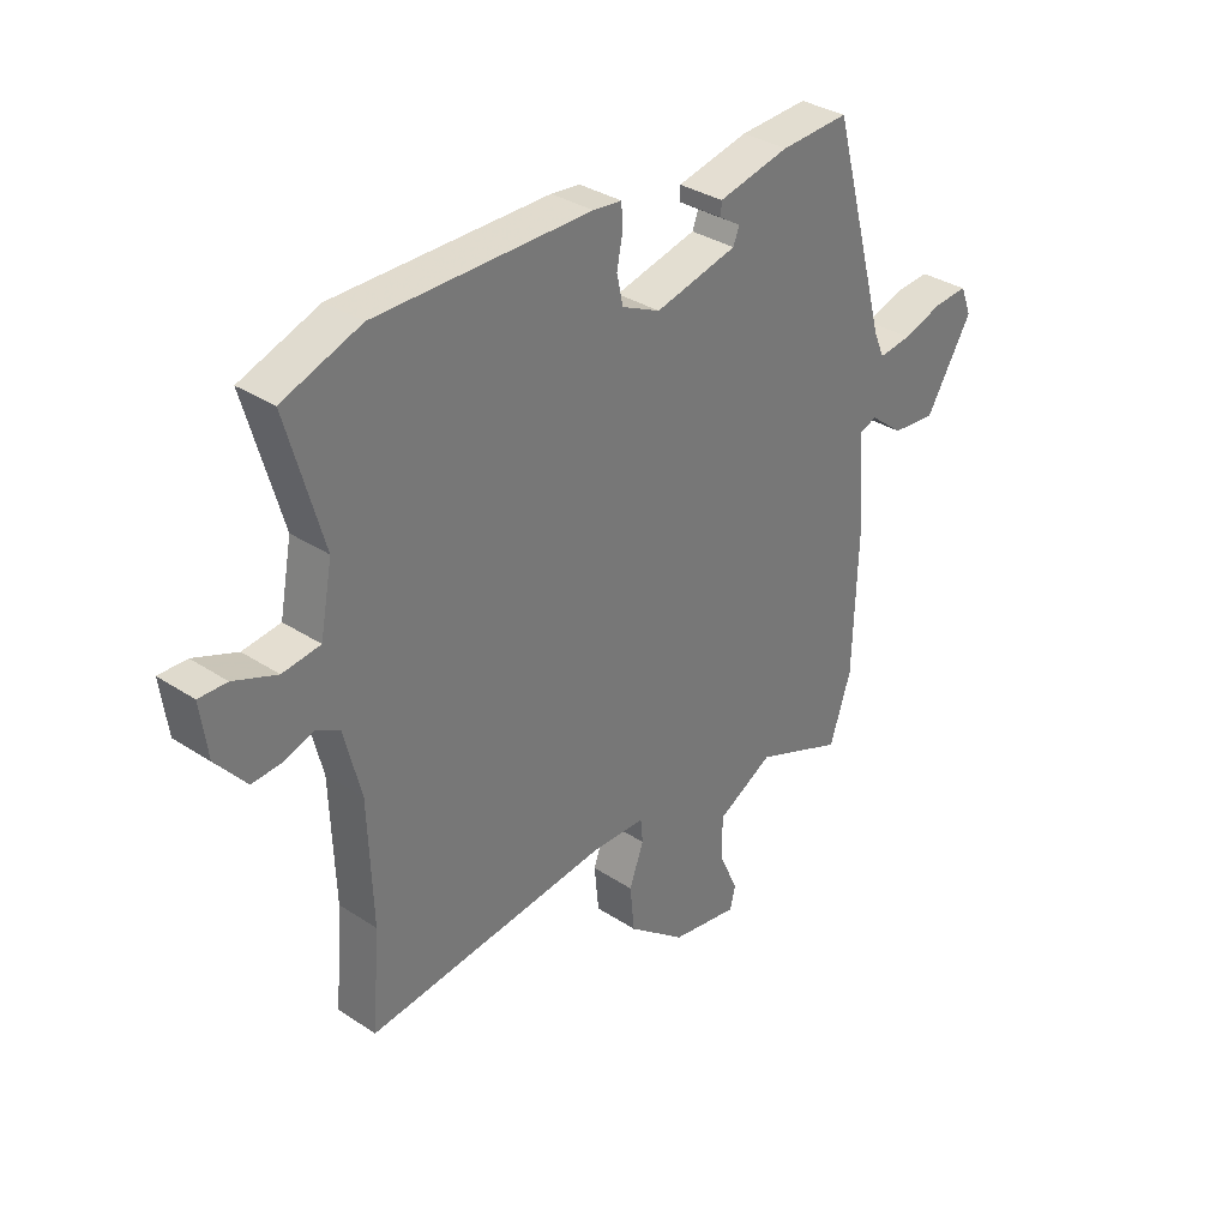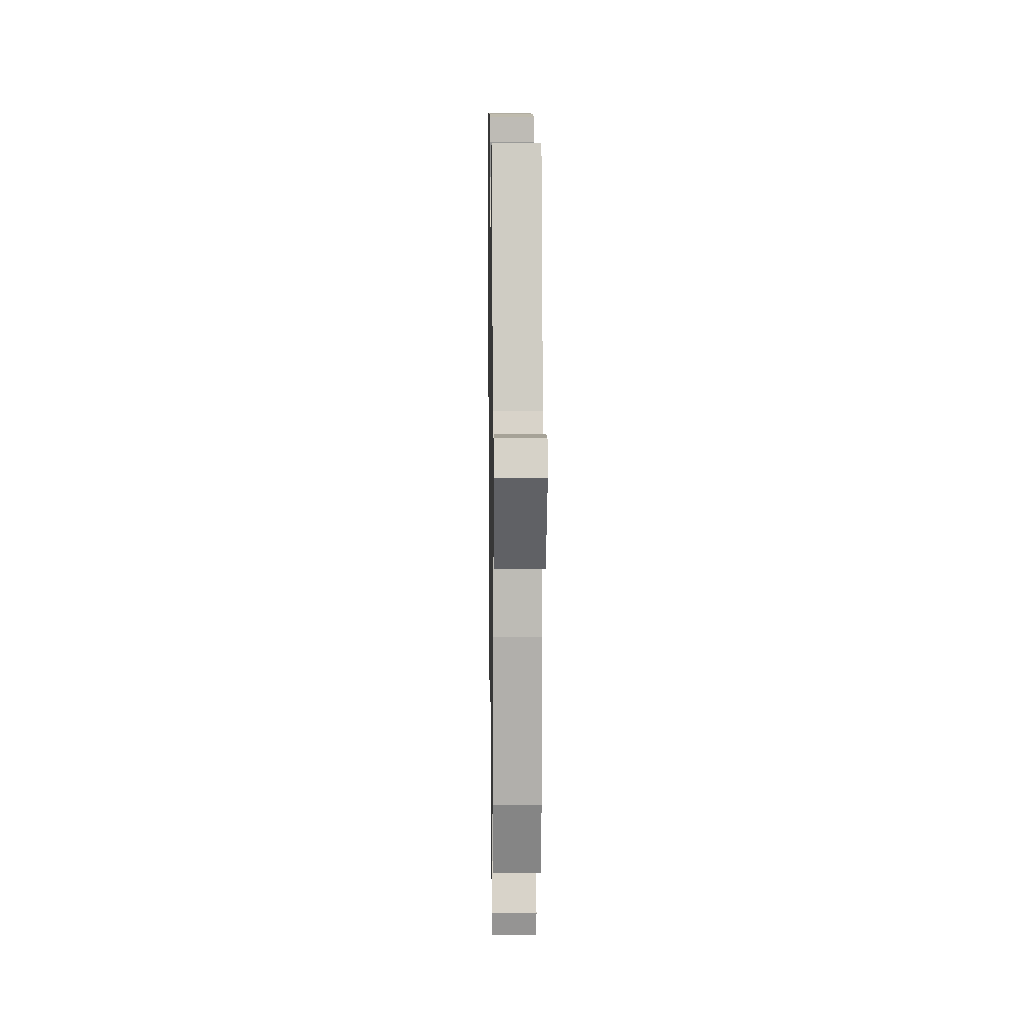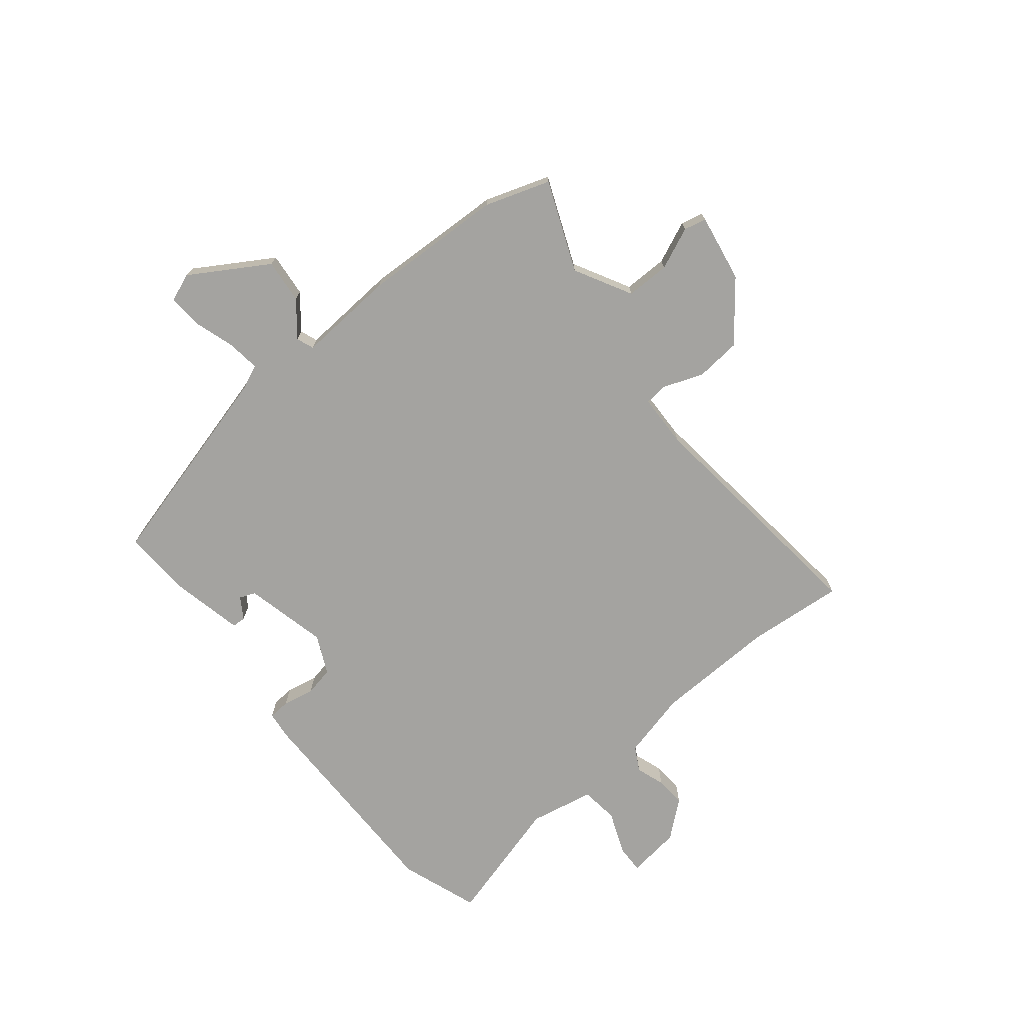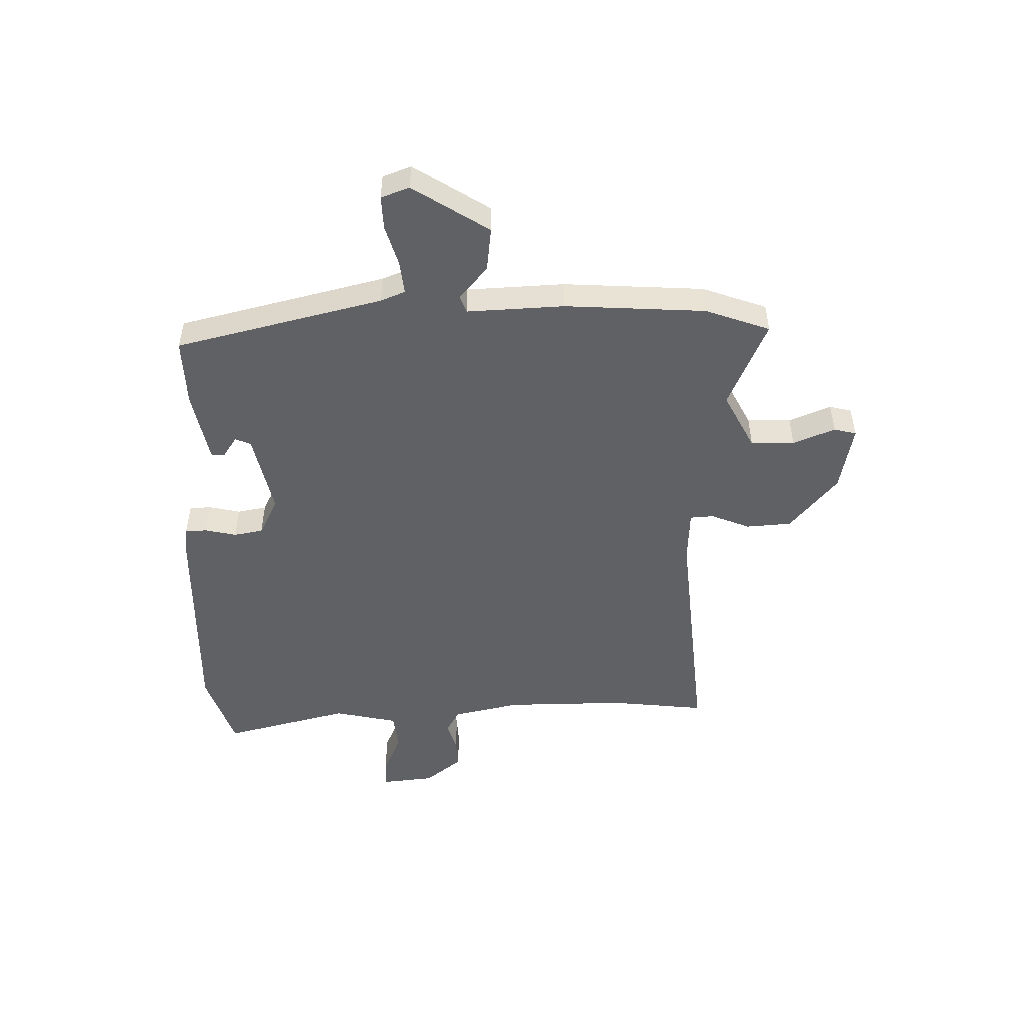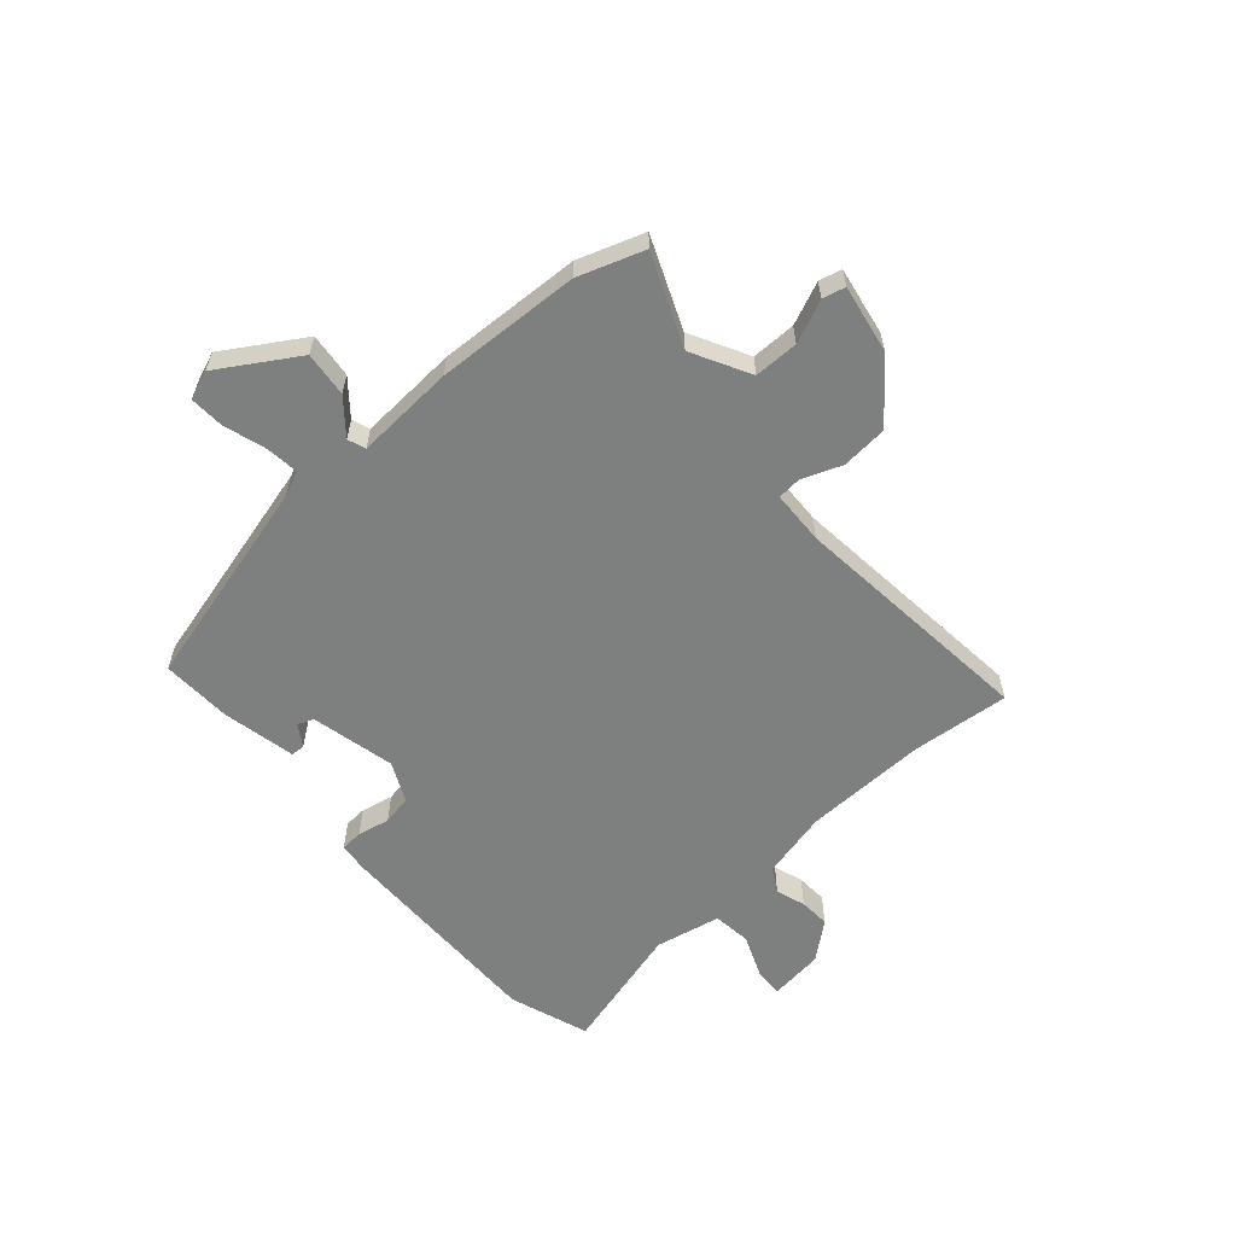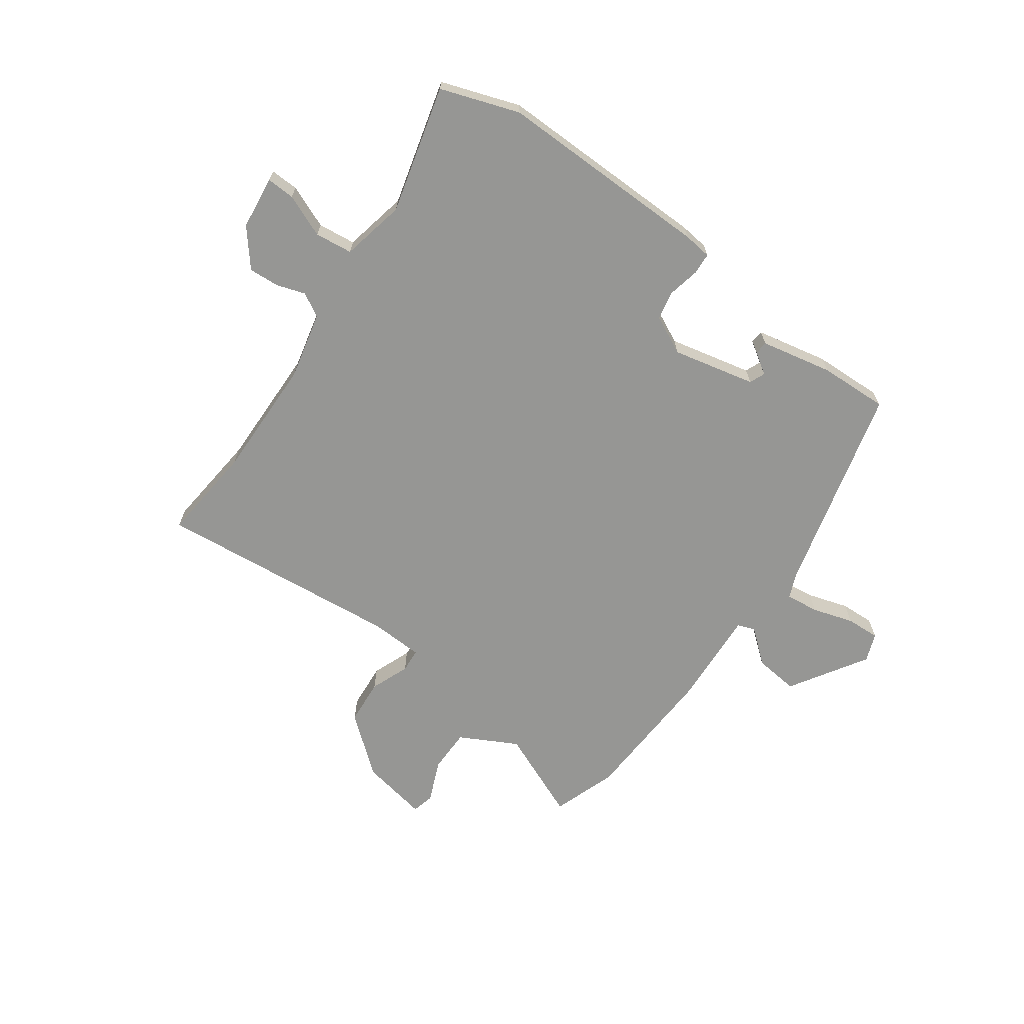
<metadata>
{"format":"obj","ext":"obj","renderer":"f3d","projection":"perspective","resolution":1024,"background":"white","views":[{"elev":33.6,"azim":-48.1,"up":"+Z"},{"elev":10.2,"azim":89.1,"up":"+Z"},{"elev":-72.9,"azim":128.6,"up":"+Y"},{"elev":-49.6,"azim":89.5,"up":"+Y"},{"elev":-59.6,"azim":130.5,"up":"+Y"},{"elev":-67.7,"azim":-36.7,"up":"+Y"}]}
</metadata>
<code>
v -0.588 0.07 0.468
v -0.449 0.07 0.519
v -0.066 0.07 0.521
v -0.015 0.07 0.516
v -0.012 0.07 0.477
v -0.023 0.07 0.421
v -0.012 0.07 0.369
v 0.057 0.07 0.337
v 0.204 0.07 0.373
v 0.215 0.07 0.401
v 0.177 0.07 0.425
v 0.178 0.07 0.449
v 0.306 0.07 0.478
v 0.429 0.07 0.485
v 0.53 0.07 0.117
v 0.549 0.07 0.074
v 0.608 0.07 0.082
v 0.681 0.07 0.106
v 0.741 0.07 0.11
v 0.761 0.07 0.06
v 0.678 0.07 -0.078
v 0.599 0.07 -0.071
v 0.539 0.07 -0.023
v 0.508 0.07 -0.035
v 0.521 0.07 -0.209
v 0.513 0.07 -0.461
v 0.475 0.07 -0.577
v 0.315 0.07 -0.513
v 0.214 0.07 -0.569
v 0.215 0.07 -0.647
v 0.248 0.07 -0.721
v 0.239 0.07 -0.761
v 0.118 0.07 -0.741
v 0.015 0.07 -0.66
v 0.007 0.07 -0.579
v 0.033 0.07 -0.509
v 0.029 0.07 -0.467
v -0.066 0.07 -0.465
v -0.501 0.07 -0.517
v -0.487 0.07 -0.345
v -0.495 0.07 -0.129
v -0.525 0.07 -0.01
v -0.568 0.07 0.013
v -0.619 0.07 -0.005
v -0.673 0.07 -0.009
v -0.727 0.07 0.055
v -0.74 0.07 0.15
v -0.69 0.07 0.149
v -0.613 0.07 0.119
v -0.546 0.07 0.128
v -0.524 0.07 0.243
v -0.588 0 0.468
v -0.449 0 0.519
v -0.066 0 0.521
v -0.015 0 0.516
v -0.012 0 0.477
v -0.023 0 0.421
v -0.012 0 0.369
v 0.057 0 0.337
v 0.204 0 0.373
v 0.215 0 0.401
v 0.177 0 0.425
v 0.178 0 0.449
v 0.306 0 0.478
v 0.429 0 0.485
v 0.53 0 0.117
v 0.549 0 0.074
v 0.608 0 0.082
v 0.681 0 0.106
v 0.741 0 0.11
v 0.761 0 0.06
v 0.678 0 -0.078
v 0.599 0 -0.071
v 0.539 0 -0.023
v 0.508 0 -0.035
v 0.521 0 -0.209
v 0.513 0 -0.461
v 0.475 0 -0.577
v 0.315 0 -0.513
v 0.214 0 -0.569
v 0.215 0 -0.647
v 0.248 0 -0.721
v 0.239 0 -0.761
v 0.118 0 -0.741
v 0.015 0 -0.66
v 0.007 0 -0.579
v 0.033 0 -0.509
v 0.029 0 -0.467
v -0.066 0 -0.465
v -0.501 0 -0.517
v -0.487 0 -0.345
v -0.495 0 -0.129
v -0.525 0 -0.01
v -0.568 0 0.013
v -0.619 0 -0.005
v -0.673 0 -0.009
v -0.727 0 0.055
v -0.74 0 0.15
v -0.69 0 0.149
v -0.613 0 0.119
v -0.546 0 0.128
v -0.524 0 0.243
f 46 47 48 49
f 46 49 50
f 43 44 45 46
f 43 46 50
f 42 43 50
f 41 42 50 51
f 38 39 40
f 37 38 40 41
f 33 34 35 36
f 33 36 37
f 30 31 32 33
f 29 30 33 37
f 28 29 37 41
f 24 25 26 27
f 24 27 28 41
f 20 21 22 23
f 18 19 20 23
f 17 18 23 24
f 16 17 24 41
f 12 13 14 15
f 10 11 12
f 10 12 15 16
f 3 4 5 6
f 3 6 7
f 51 1 2 3
f 51 3 7
f 41 51 7 8
f 16 41 8 9
f 9 10 16
f 100 99 98 97
f 101 100 97
f 97 96 95 94
f 101 97 94
f 101 94 93
f 102 101 93 92
f 91 90 89
f 92 91 89 88
f 87 86 85 84
f 88 87 84
f 84 83 82 81
f 88 84 81 80
f 92 88 80 79
f 78 77 76 75
f 92 79 78 75
f 74 73 72 71
f 74 71 70 69
f 75 74 69 68
f 92 75 68 67
f 66 65 64 63
f 63 62 61
f 67 66 63 61
f 57 56 55 54
f 58 57 54
f 54 53 52 102
f 58 54 102
f 59 58 102 92
f 60 59 92 67
f 67 61 60
f 1 52 53 2
f 2 53 54 3
f 3 54 55 4
f 4 55 56 5
f 5 56 57 6
f 6 57 58 7
f 7 58 59 8
f 8 59 60 9
f 9 60 61 10
f 10 61 62 11
f 11 62 63 12
f 12 63 64 13
f 13 64 65 14
f 14 65 66 15
f 15 66 67 16
f 16 67 68 17
f 17 68 69 18
f 18 69 70 19
f 19 70 71 20
f 20 71 72 21
f 21 72 73 22
f 22 73 74 23
f 23 74 75 24
f 24 75 76 25
f 25 76 77 26
f 26 77 78 27
f 27 78 79 28
f 28 79 80 29
f 29 80 81 30
f 30 81 82 31
f 31 82 83 32
f 32 83 84 33
f 33 84 85 34
f 34 85 86 35
f 35 86 87 36
f 36 87 88 37
f 37 88 89 38
f 38 89 90 39
f 39 90 91 40
f 40 91 92 41
f 41 92 93 42
f 42 93 94 43
f 43 94 95 44
f 44 95 96 45
f 45 96 97 46
f 46 97 98 47
f 47 98 99 48
f 48 99 100 49
f 49 100 101 50
f 50 101 102 51
f 51 102 52 1

</code>
